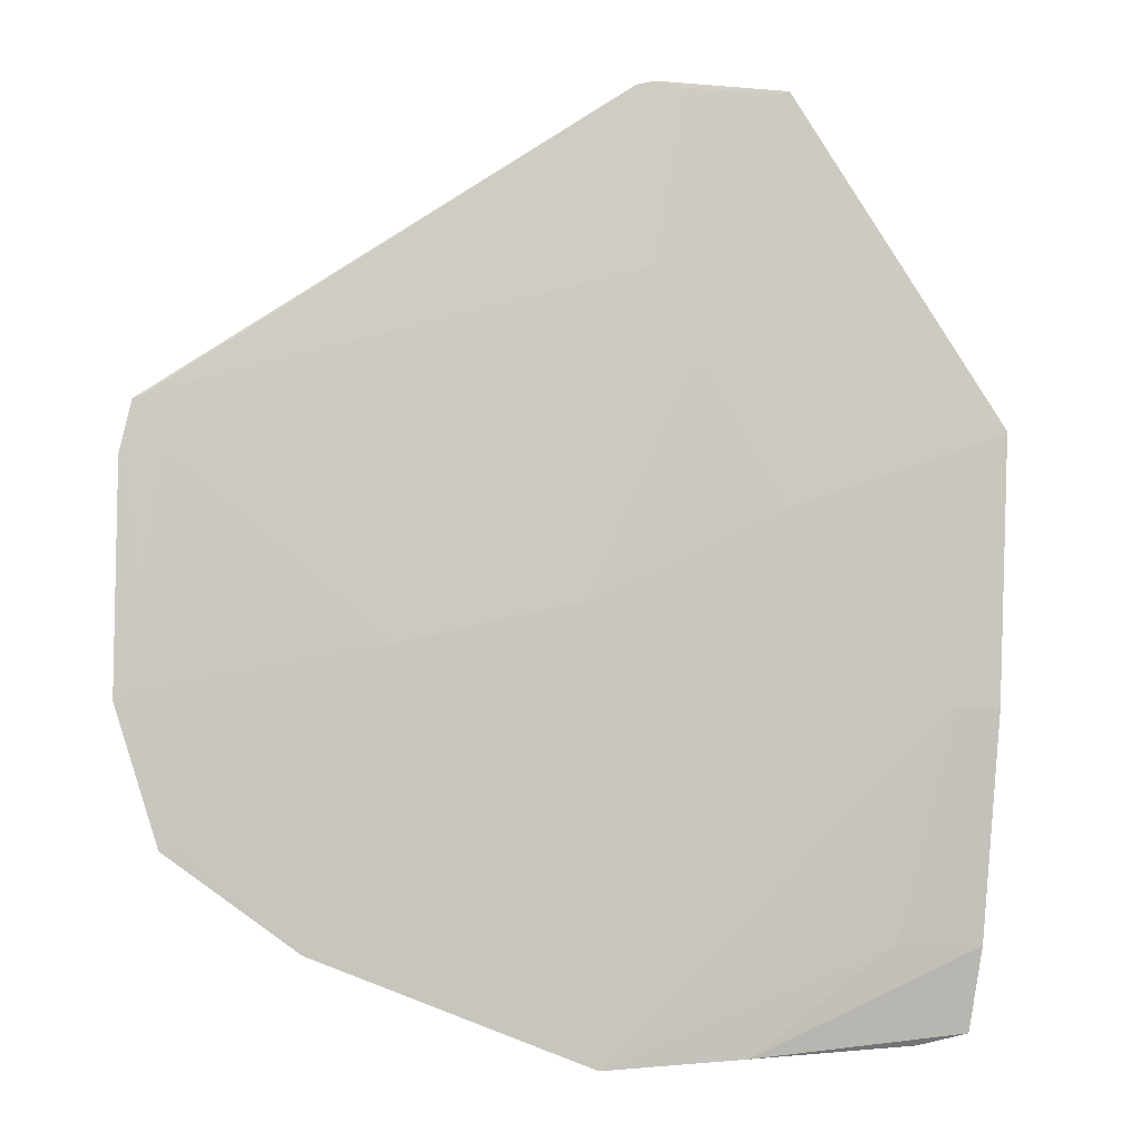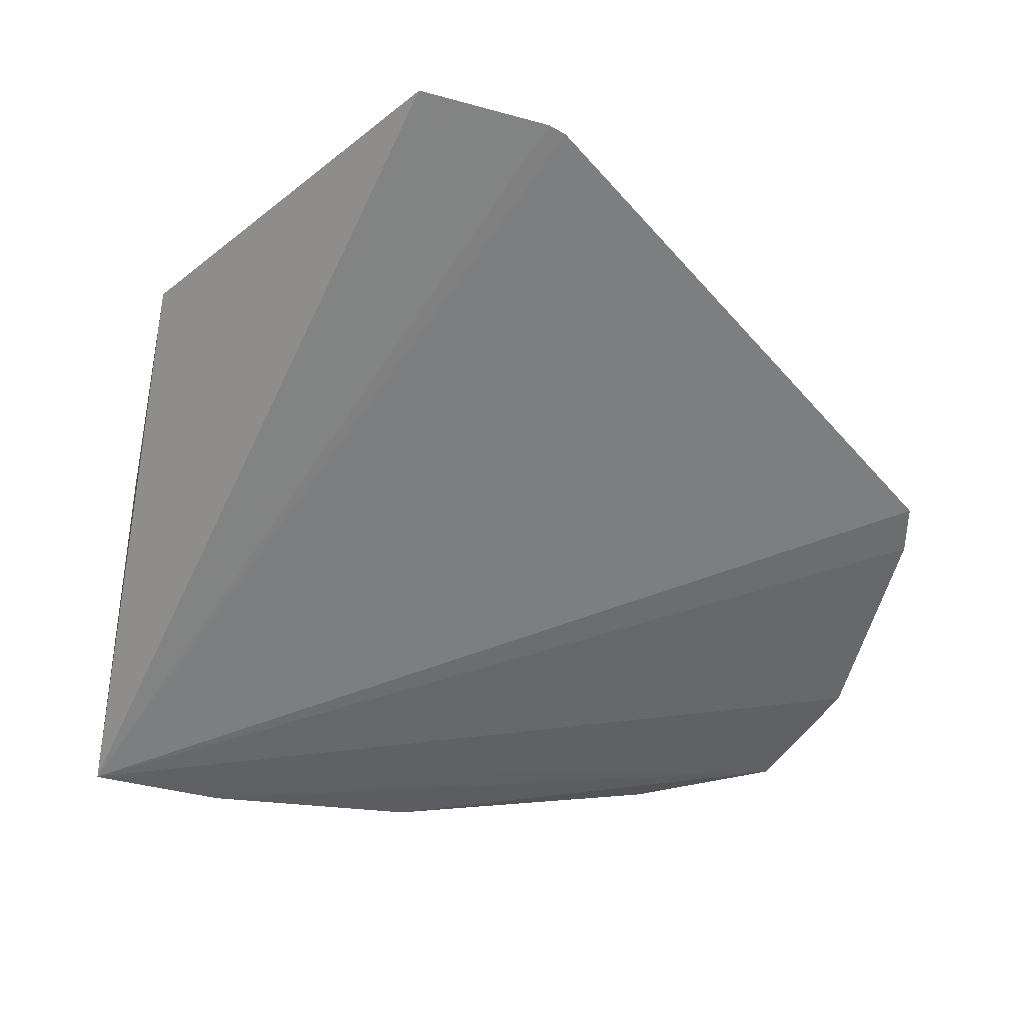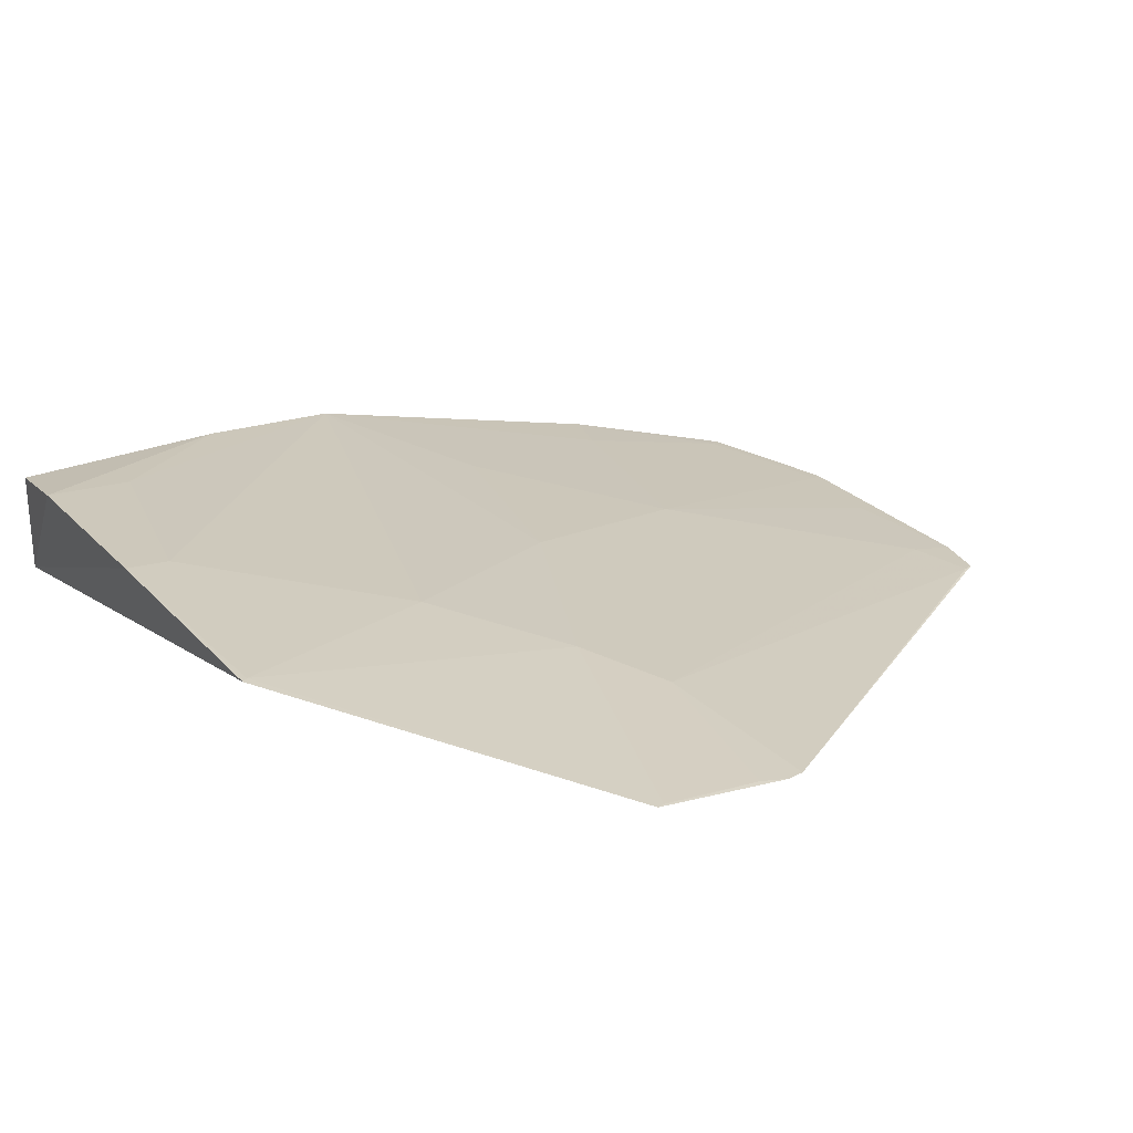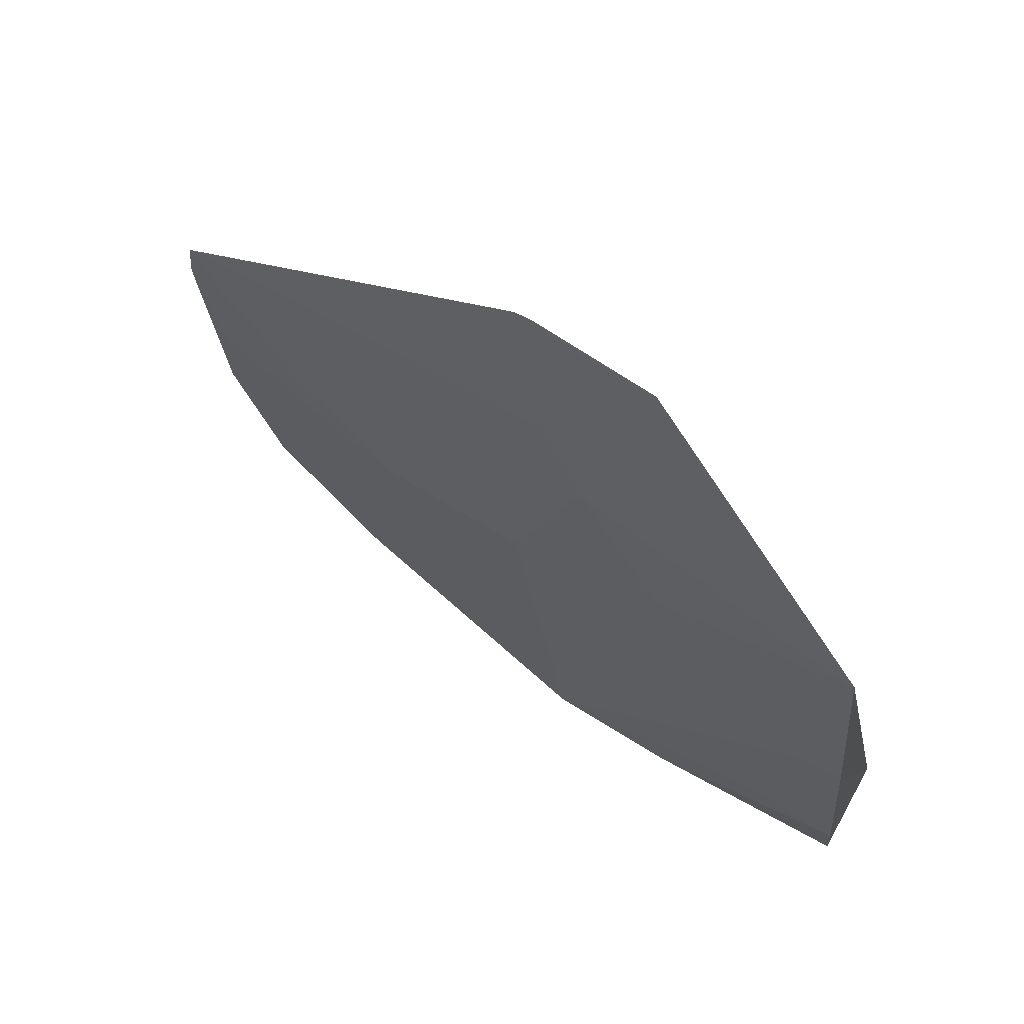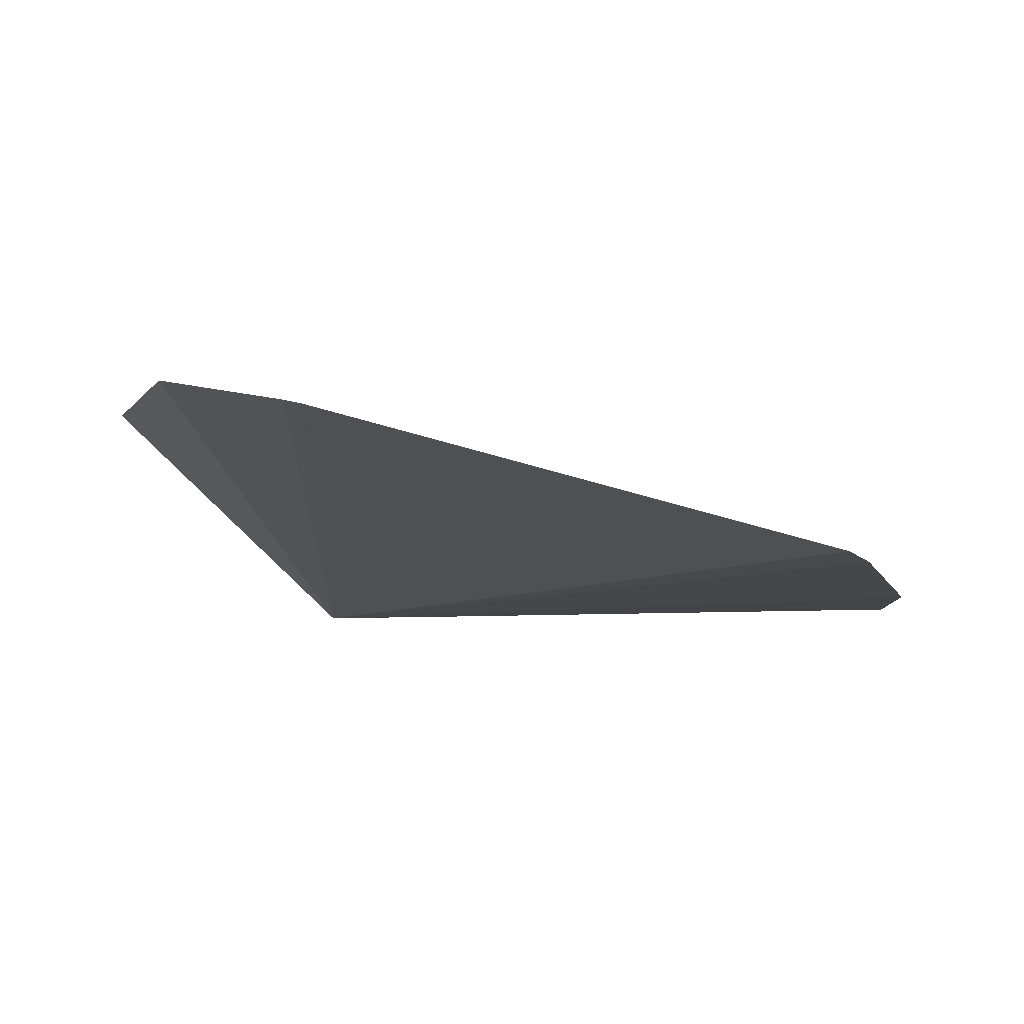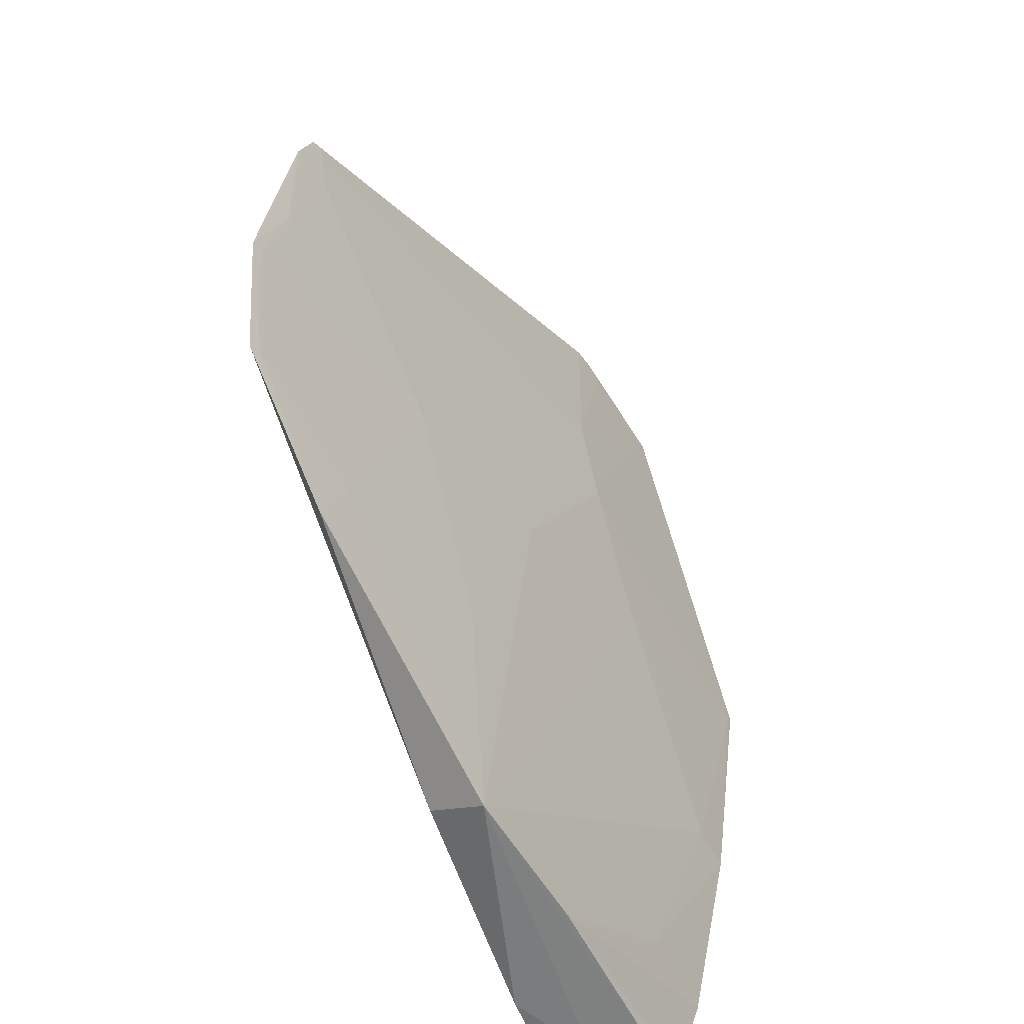
<metadata>
{"format":"obj","ext":"obj","renderer":"f3d","projection":"perspective","resolution":1024,"background":"white","views":[{"elev":-9.7,"azim":-21.4,"up":"+Y"},{"elev":-44.6,"azim":168.6,"up":"+Z"},{"elev":34.5,"azim":149.4,"up":"+Z"},{"elev":58.1,"azim":26.8,"up":"+Y"},{"elev":-3.8,"azim":-159.8,"up":"+Z"},{"elev":-63.8,"azim":-68.0,"up":"+Y"}]}
</metadata>
<code>
v 0.7148 0.08972 0.328
v 0.7267 0.04249 0.3229
v 0.7269 0.04254 0.317
v 0.6828 0.07016 0.3192
v 0.7152 0.06845 0.3261
v 0.6928 0.04624 0.3179
v 0.7069 0.08954 0.3266
v 0.7267 0.07291 0.3284
v 0.7074 0.04067 0.3203
v 0.6857 0.05119 0.3171
v 0.6961 0.06129 0.3212
v 0.7079 0.08979 0.3268
v 0.6833 0.07281 0.3197
v 0.727 0.05885 0.3265
v 0.7104 0.0756 0.326
v 0.7074 0.04195 0.3175
v 0.7241 0.04188 0.3223
v 0.6832 0.05831 0.3177
v 0.6937 0.04937 0.3187
v 0.7056 0.06366 0.3236
v 0.6851 0.07008 0.3198
v 0.7269 0.04689 0.3243
v 0.7246 0.05891 0.3262
v 0.7264 0.07266 0.3284
v 0.708 0.08033 0.3261
v 0.7193 0.0417 0.317
v 0.7149 0.04122 0.3215
v 0.6863 0.05157 0.3173
v 0.7032 0.05172 0.3212
v 0.6842 0.06367 0.3187
v 0.7093 0.08952 0.327
v 0.6839 0.07307 0.3199
v 0.7237 0.04187 0.3194
v 0.7222 0.04698 0.3237
v 0.6838 0.05866 0.3179
v 0.7144 0.08959 0.3279
v 0.7265 0.04245 0.317
f 8 3 1
f 12 1 3
f 12 3 7
f 13 7 3
f 13 3 4
f 14 3 8
f 16 9 6
f 16 6 10
f 17 3 2
f 18 4 3
f 18 3 10
f 19 6 9
f 20 9 5
f 20 15 11
f 20 5 15
f 21 11 15
f 22 2 3
f 22 3 14
f 23 5 9
f 24 15 5
f 24 8 1
f 24 5 23
f 24 23 14
f 24 14 8
f 25 21 15
f 26 9 16
f 26 16 10
f 27 17 2
f 27 9 17
f 27 2 22
f 28 10 6
f 28 6 19
f 28 18 10
f 29 19 9
f 29 11 19
f 29 20 11
f 29 9 20
f 30 11 21
f 30 21 4
f 30 4 18
f 31 1 12
f 31 12 7
f 31 7 25
f 32 25 7
f 32 7 13
f 32 21 25
f 32 13 4
f 32 4 21
f 33 17 9
f 33 9 26
f 34 27 22
f 34 22 14
f 34 14 23
f 34 23 9
f 34 9 27
f 35 18 28
f 35 30 18
f 35 11 30
f 35 28 19
f 35 19 11
f 36 31 25
f 36 1 31
f 36 25 15
f 36 24 1
f 36 15 24
f 37 33 26
f 37 3 17
f 37 17 33
f 37 26 10
f 37 10 3

</code>
